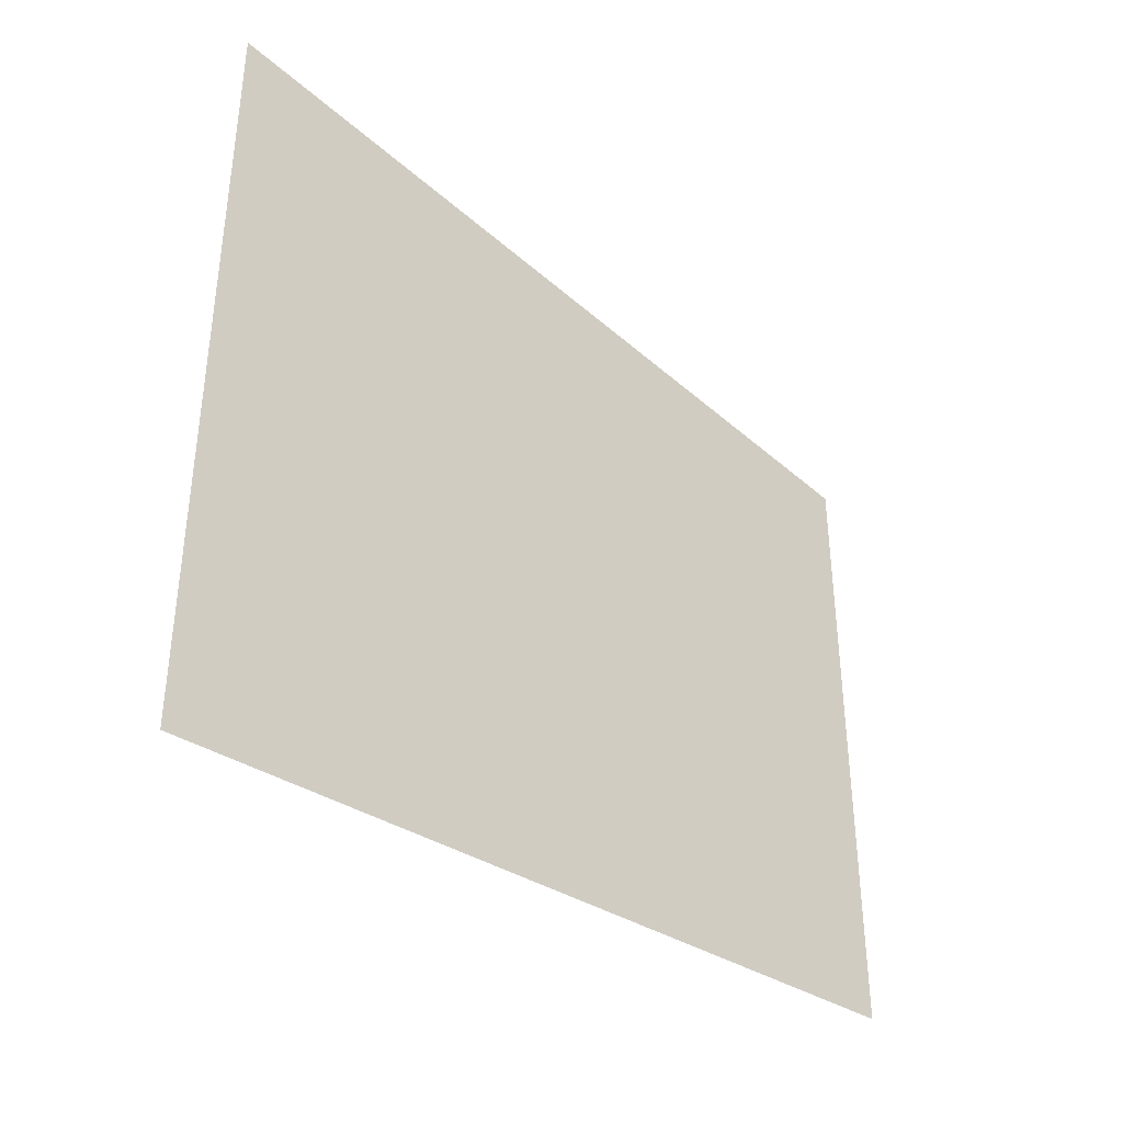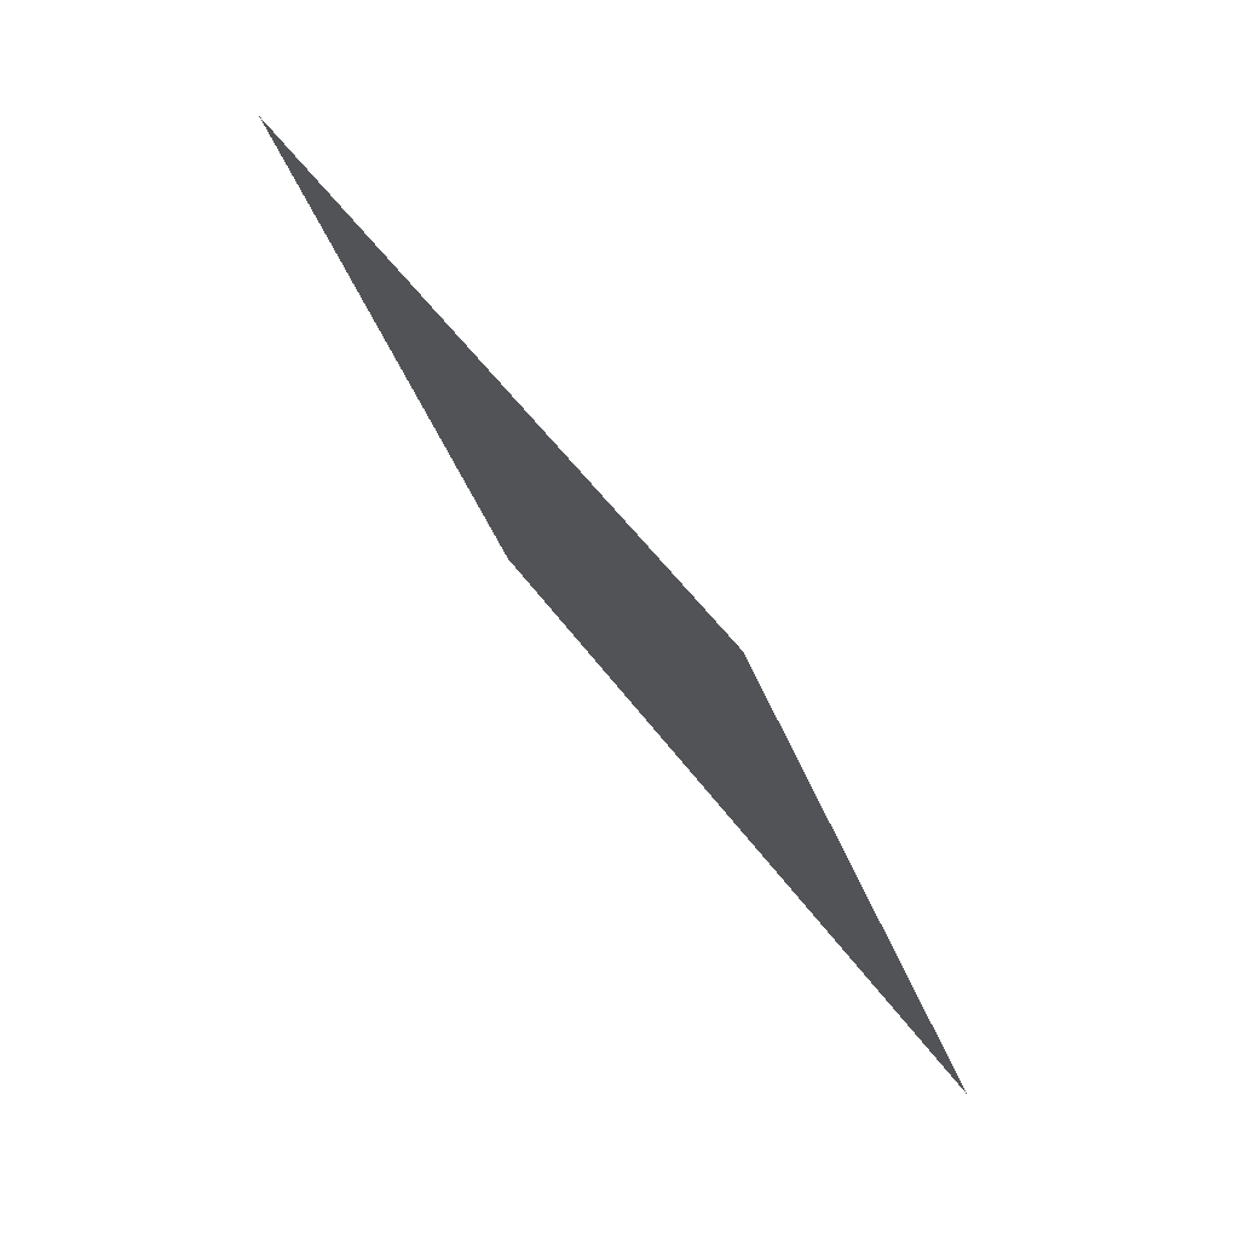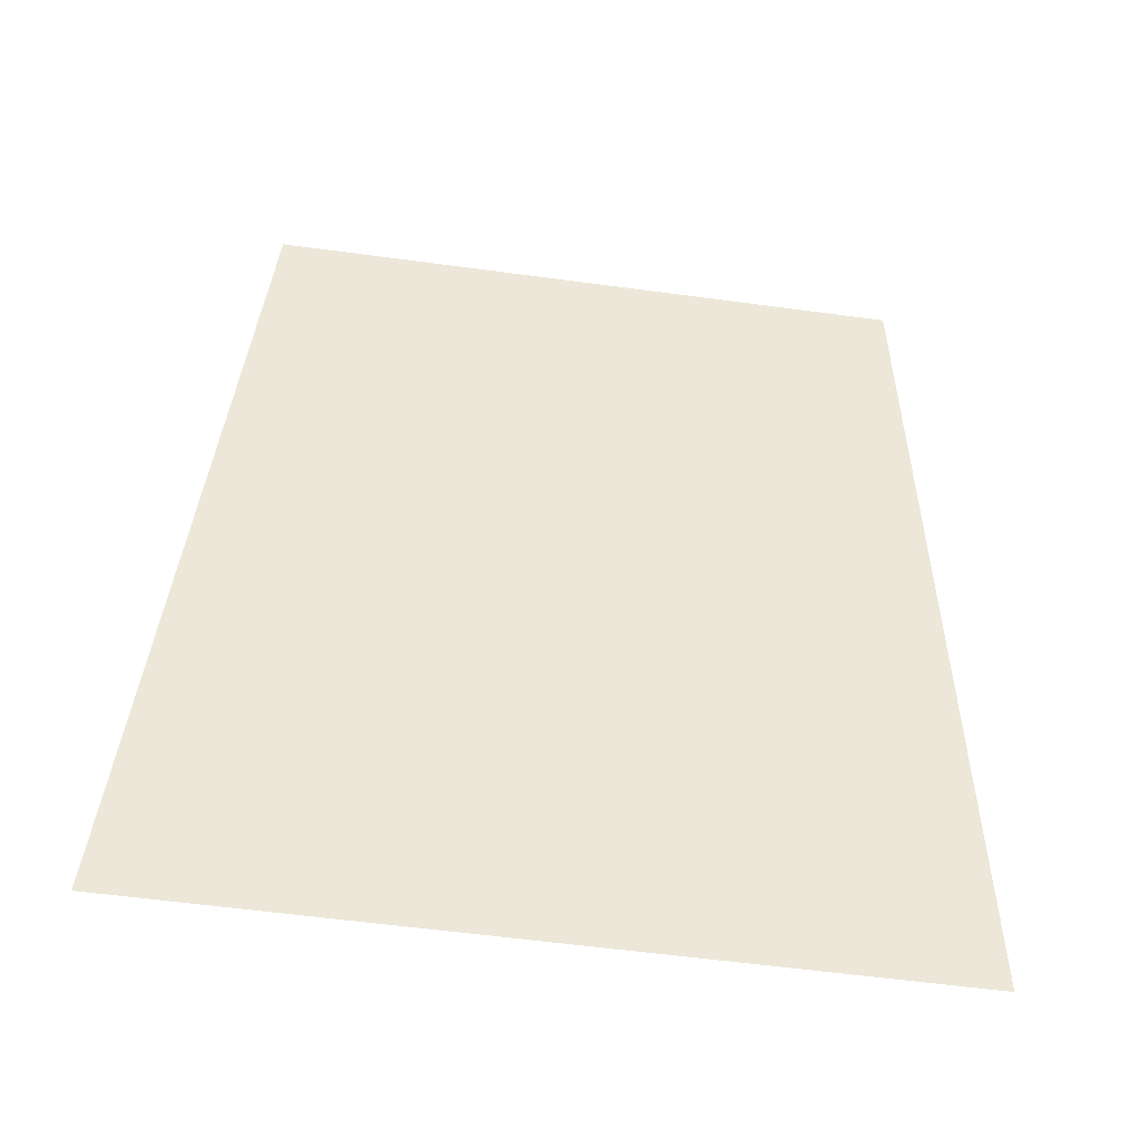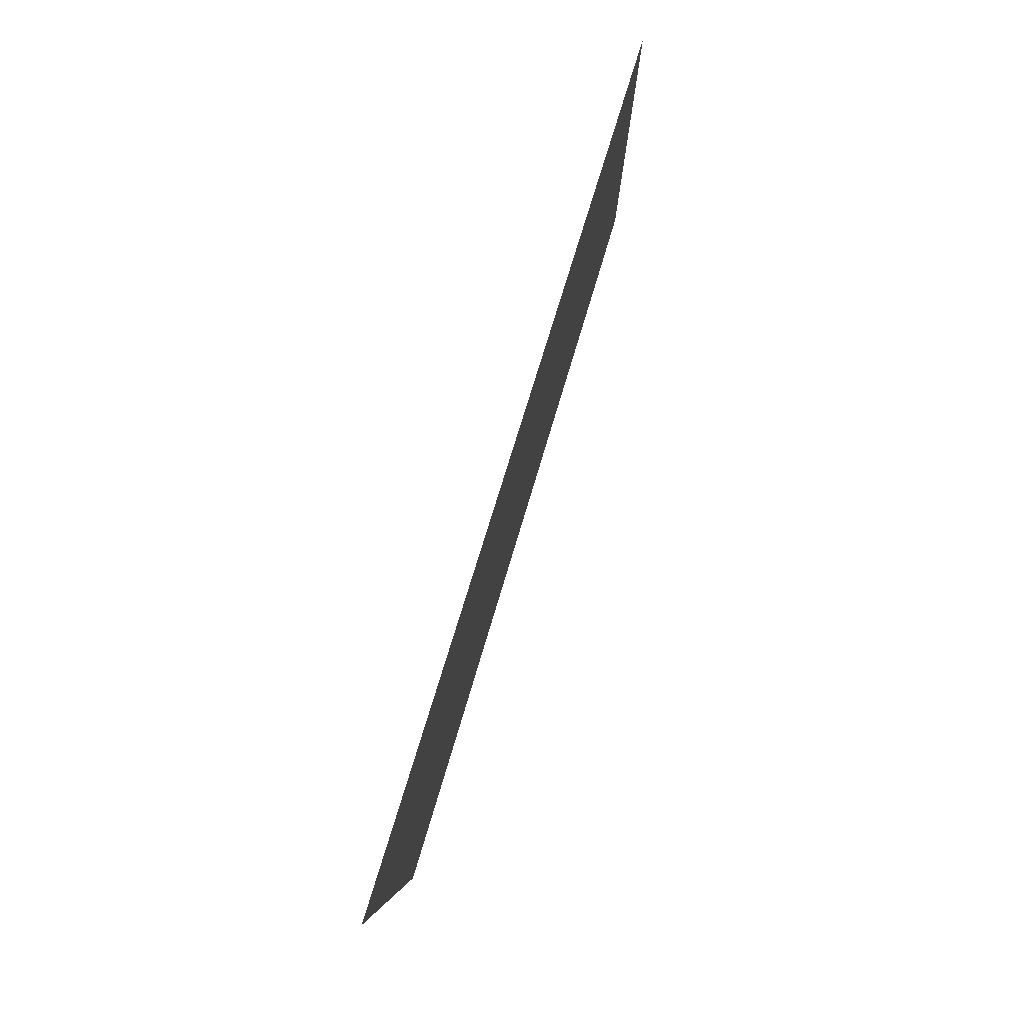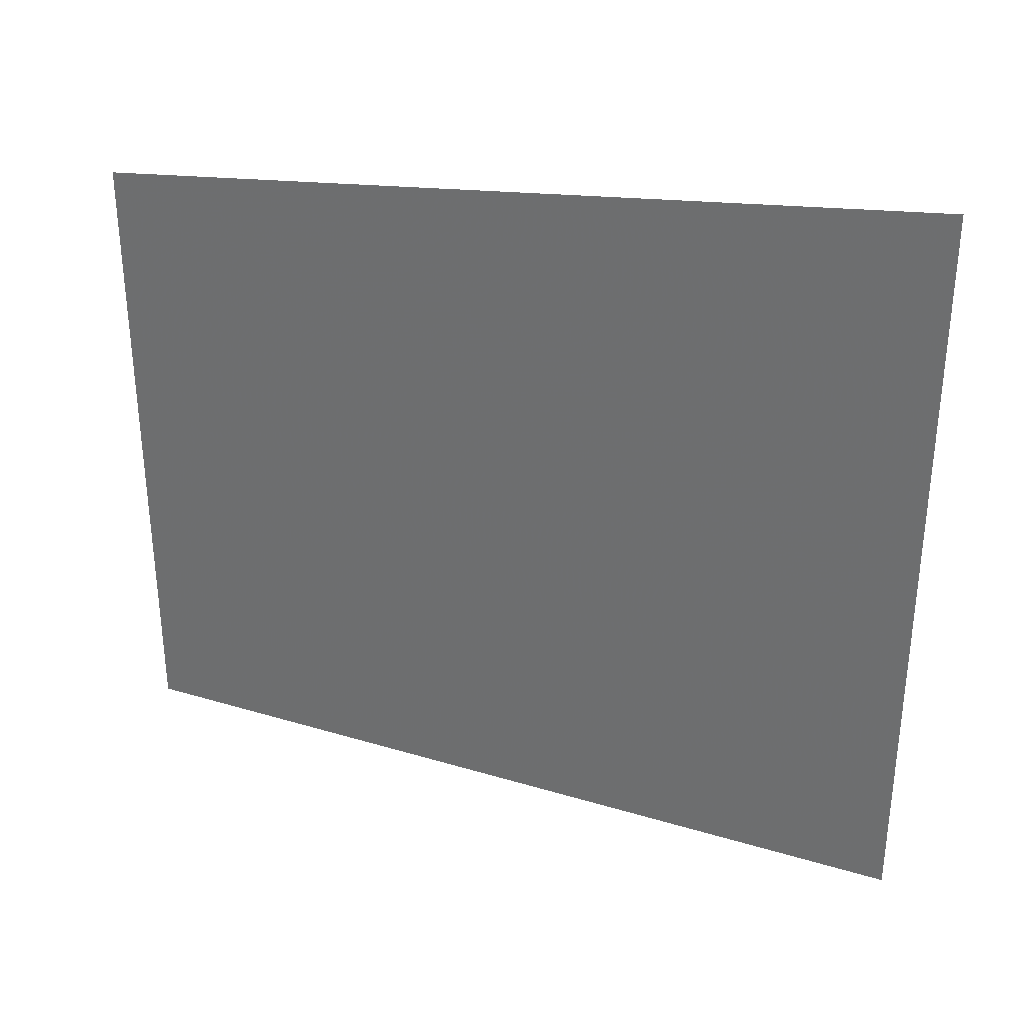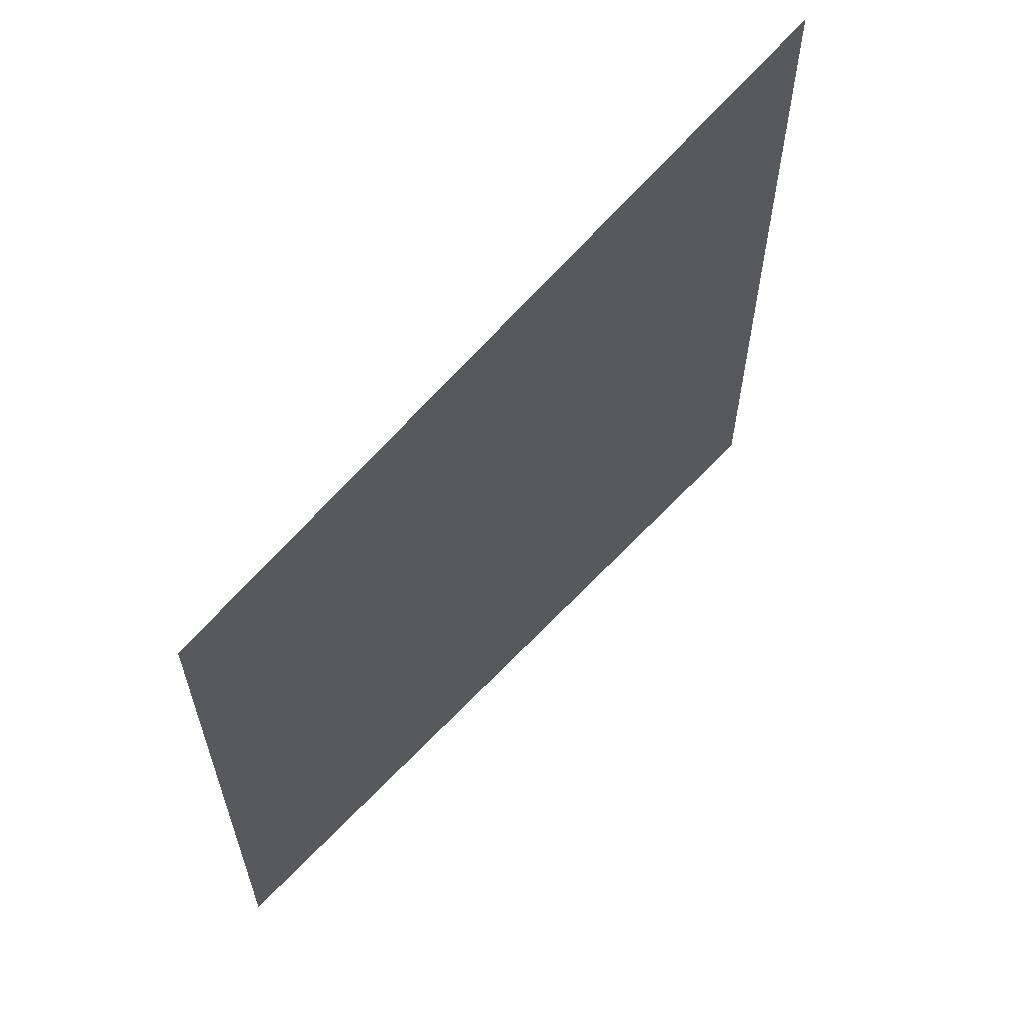
<metadata>
{"format":"obj","ext":"obj","renderer":"f3d","projection":"perspective","resolution":1024,"background":"white","views":[{"elev":-38.3,"azim":-117.7,"up":"+Y"},{"elev":52.3,"azim":145.3,"up":"+Z"},{"elev":-59.9,"azim":82.2,"up":"+Z"},{"elev":-7.0,"azim":0.5,"up":"+Z"},{"elev":32.5,"azim":124.6,"up":"+Y"},{"elev":60.9,"azim":58.6,"up":"+Y"}]}
</metadata>
<code>
v 1.182 -1.448e-16 5.321
v 1.182 -0.9361 5.321
v 1.773 -0.7716 7.232
v 1.773 -2.171e-16 7.232
v 1.182 -1.448e-16 5.321
v 1.182 0.9361 5.321
v 1.773 0.7716 7.232
v 1.773 -2.171e-16 7.232
f 1 2 3 4
f 5 6 7 8

</code>
